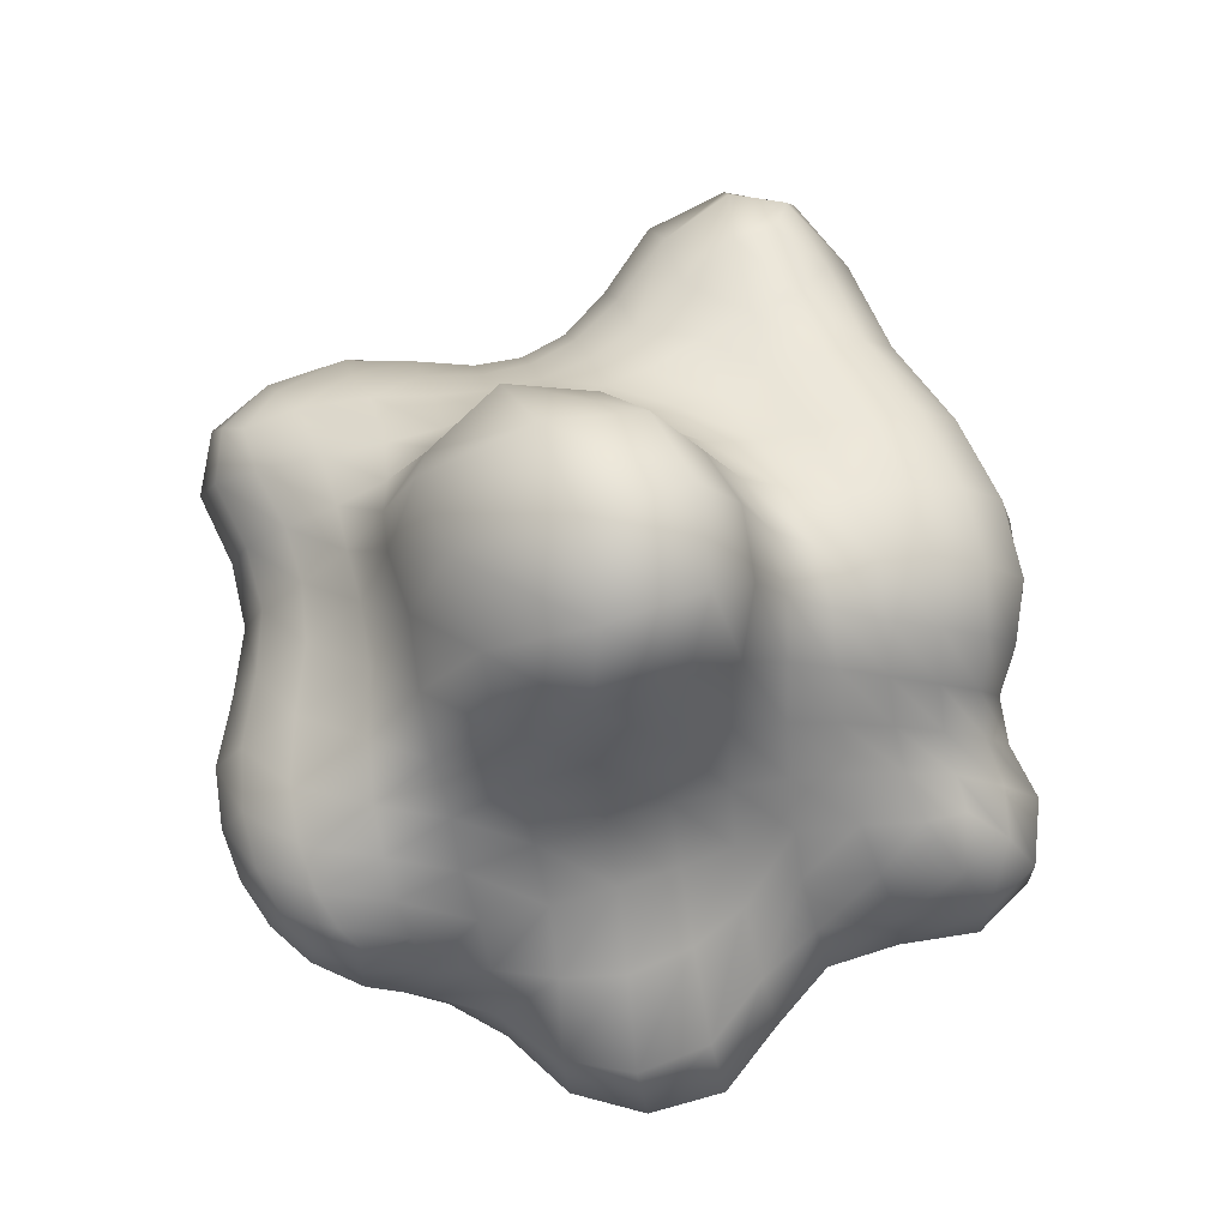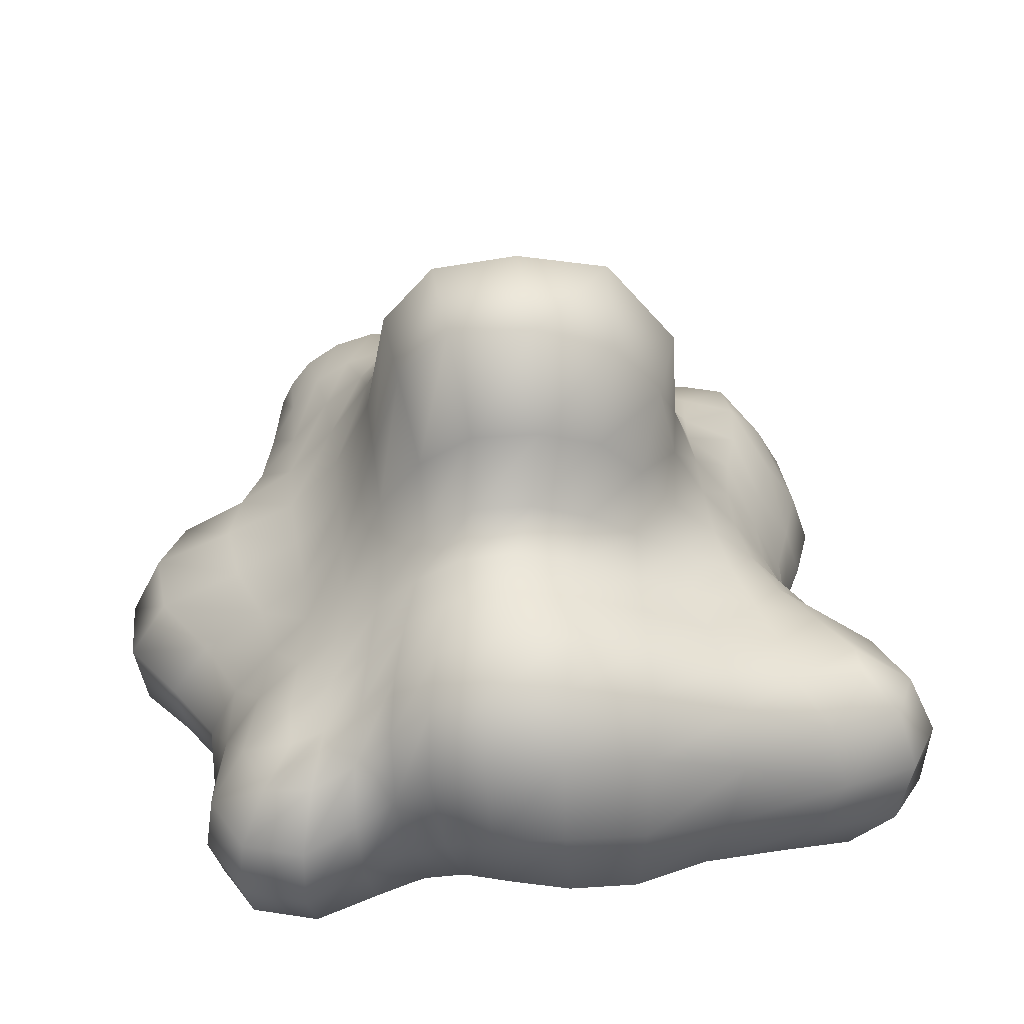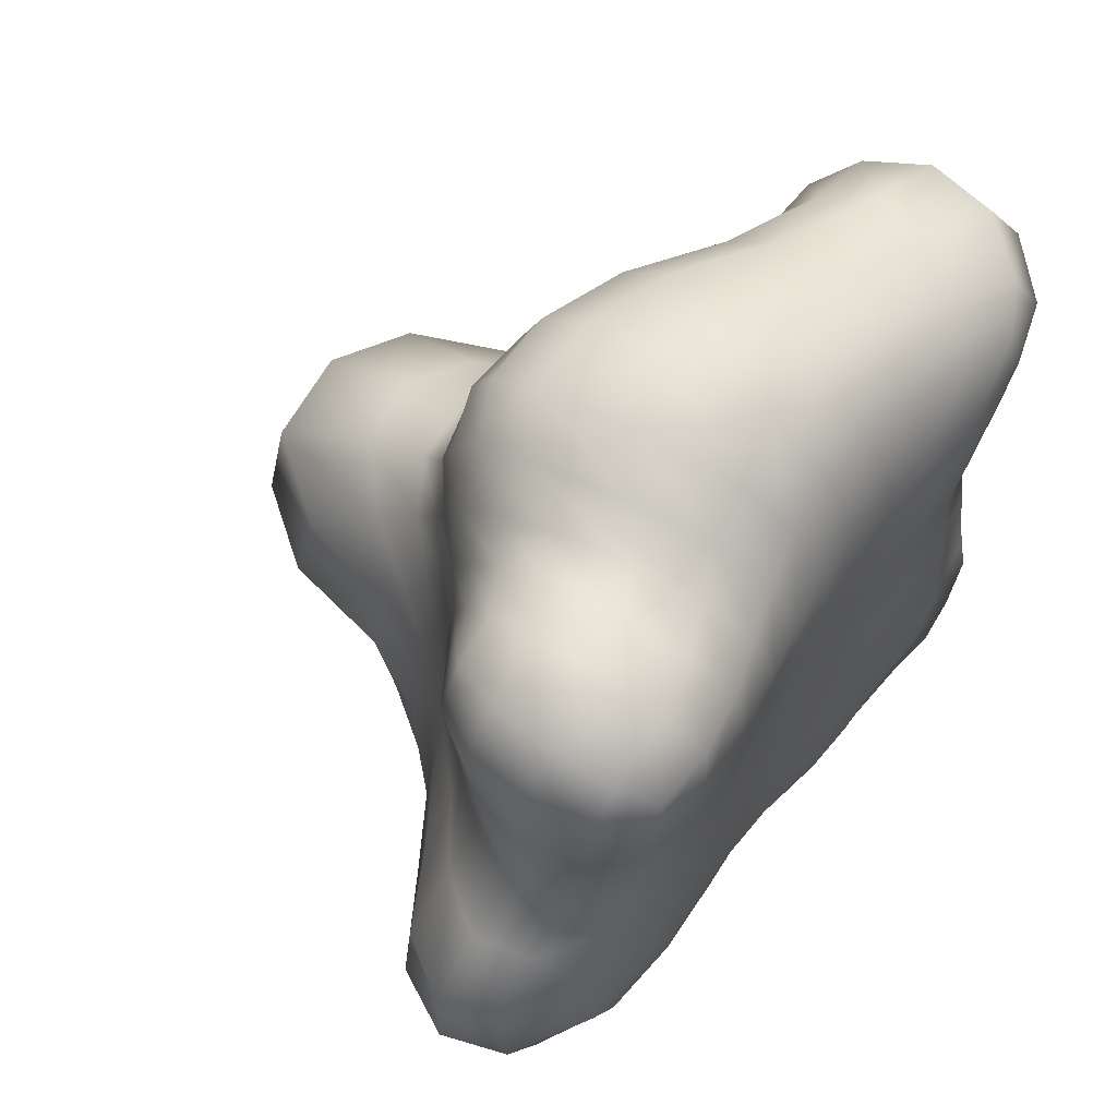
<metadata>
{"format":"obj","ext":"obj","renderer":"f3d","projection":"perspective","resolution":1024,"background":"white","views":[{"elev":75.4,"azim":-105.3,"up":"+Y"},{"elev":37.3,"azim":-5.3,"up":"+Y"},{"elev":58.6,"azim":-54.5,"up":"+Z"}]}
</metadata>
<code>
g default
v -12.16 -5.814 11.76
v -9.751 -5.919 11.87
v -7.111 -5.417 11.49
v -4.967 -4.726 11.46
v -3.084 -4.166 11.94
v -1.166 -3.847 12.69
v 1.014 -3.826 13.28
v 3.53 -3.922 13.08
v 6.465 -4.118 12.06
v 9.6 -4.655 11.16
v 12.06 -5.144 10.59
v -13.09 -4.535 13
v -10.33 -4.443 13.91
v -7.686 -3.825 13.33
v -5.643 -2.993 13.28
v -3.879 -2.204 13.99
v -2.006 -1.618 15.13
v 0.4499 -1.481 15.91
v 3.391 -1.809 15.63
v 6.574 -2.29 14.11
v 10.19 -3.263 12.81
v 13.6 -4.254 11.59
v -13.52 -2.256 13.87
v -10.74 -2.131 15.06
v -8.214 -1.424 14.34
v -6.302 -0.3918 14.25
v -4.749 0.8636 15.14
v -2.863 2.033 16.37
v 0.1117 2.284 16.73
v 3.624 1.675 16.18
v 7.321 0.4766 14.68
v 11.36 -1.123 13.7
v 15.32 -2.02 12.43
v -13.27 0.3151 13.89
v -10.71 0.4354 14.82
v -8.461 1.239 14.18
v -6.745 2.624 14.12
v -5.343 4.522 14.95
v -3.132 5.793 15.78
v 0.1103 5.861 15.9
v 3.903 5.048 15.31
v 8.091 3.197 14.12
v 12.56 1.316 13.74
v 15.93 0.9254 12.42
v -12.23 2.475 12.85
v -10.22 2.65 13.23
v -8.352 3.572 12.92
v -6.798 5.161 12.97
v -5.16 6.957 13.53
v -2.79 8.059 14.07
v 0.3749 8.089 14.13
v 4.062 7.134 13.64
v 8.063 5.187 12.74
v 12 3.667 12.5
v 15.12 3.505 11.68
v -10.98 3.644 11.39
v -9.561 4.169 11.3
v -7.982 5.275 11.15
v -6.489 6.884 11.26
v -4.718 8.458 11.64
v -2.319 9.321 11.98
v 0.6923 9.15 11.97
v 4.076 8.009 11.55
v 7.505 6.135 10.89
v 10.63 5.005 10.78
v 13.6 4.898 10.79
v -10.97 4.095 9.657
v -9.149 5.12 9.291
v -7.511 6.424 9.206
v -5.935 7.98 9.335
v -4.112 9.356 9.615
v -1.77 9.971 9.821
v 1.068 9.502 9.726
v 4.141 8.054 9.293
v 7.187 6.378 8.813
v 10.28 5.422 8.736
v 13.6 4.947 9.007
v -10.5 4.484 7.166
v -8.717 5.844 7.084
v -7.018 7.355 7.179
v -5.303 8.904 7.412
v -3.369 10.09 7.695
v -1.033 10.39 7.817
v 1.631 9.565 7.605
v 4.27 8.014 7.099
v 6.877 6.657 6.681
v 9.61 5.651 6.522
v 12.42 4.683 6.51
v -10.12 4.809 4.641
v -8.415 6.532 4.821
v -6.681 8.392 5.116
v -4.862 10.22 5.56
v -2.76 11.47 6.051
v -0.2879 11.59 6.201
v 2.22 10.56 5.817
v 4.43 8.898 5.128
v 6.605 7.339 4.603
v 8.896 6.015 4.345
v 11.13 4.618 4.201
v -10.17 5.176 2.277
v -8.342 7.234 2.542
v -6.606 9.647 2.968
v -4.861 12.3 3.705
v -2.664 14.26 4.739
v 0.1938 14.49 5.055
v 2.839 13.33 4.407
v 4.819 10.93 3.35
v 6.511 8.463 2.561
v 8.407 6.597 2.229
v 10.24 4.832 2.05
v -10.4 5.559 0.01895
v -8.385 7.808 0.1917
v -6.746 10.87 0.5444
v -5.57 15.25 1.435
v -3.503 18.24 2.776
v 0.2119 18.58 3.233
v 3.555 17.14 2.536
v 5.829 13.7 1.406
v 6.75 9.82 0.4382
v 8.226 7.214 0.1118
v 9.827 5.154 -0.02189
v -10.57 5.837 -2.439
v -8.469 8.135 -2.327
v -6.883 11.31 -2.318
v -5.998 15.95 -2.174
v -3.875 18.94 -1.304
v -0.2599 19.57 -0.9844
v 3.735 18.56 -1.394
v 6.895 14.29 -2.082
v 7.14 10.21 -2.116
v 8.233 7.421 -2.084
v 9.838 5.374 -2.093
v -10.58 5.841 -5.113
v -8.582 7.993 -5.087
v -6.808 10.48 -5.21
v -5.132 13.34 -5.381
v -2.947 15.86 -5.292
v 0.4795 16.58 -5.509
v 3.908 15.43 -5.895
v 5.829 12.03 -5.28
v 6.784 9.255 -4.678
v 8.229 7.092 -4.319
v 10.2 5.367 -4.242
v -10.4 5.751 -7.792
v -8.76 7.633 -7.939
v -7.043 9.173 -7.787
v -5.129 10.74 -7.831
v -2.75 11.75 -7.714
v 0.2195 11.39 -7.368
v 2.922 10.68 -7.55
v 4.875 9.422 -7.33
v 6.496 7.869 -6.902
v 8.454 6.495 -6.613
v 10.88 5.144 -6.695
v -10.37 5.84 -10.36
v -9.121 7.222 -10.57
v -7.619 8.204 -10.56
v -5.759 8.914 -10.42
v -3.382 9.08 -9.988
v -0.5714 8.468 -9.299
v 2.139 7.798 -9.041
v 4.386 7.231 -9.044
v 6.453 6.564 -9.007
v 8.833 5.877 -9.146
v 11.31 4.806 -9.606
v -10.39 5.982 -12.21
v -9.486 6.777 -12.85
v -8.051 7.487 -13.29
v -6.22 7.939 -13.46
v -3.974 7.919 -13.25
v -1.302 7.192 -12.48
v 1.56 6.123 -11.47
v 4.13 5.518 -11.07
v 6.544 5.203 -11.17
v 9.147 4.938 -11.77
v 11.18 4.425 -11.84
v -10.89 4.686 -12.56
v -9.791 5.471 -13.98
v -8.273 6.072 -14.84
v -6.403 6.378 -15.29
v -4.18 6.263 -15.3
v -1.618 5.64 -14.82
v 1.253 4.513 -13.71
v 4.044 3.695 -12.89
v 6.761 3.347 -12.93
v 9.684 3.15 -13.53
v 11.98 2.895 -12.75
v -11.24 2.706 -12.65
v -9.918 3.628 -14.37
v -8.288 4.202 -15.47
v -6.37 4.425 -16.14
v -4.155 4.248 -16.38
v -1.636 3.617 -16.11
v 1.23 2.429 -14.91
v 4.049 1.59 -13.86
v 6.878 1.238 -13.77
v 10.05 1.057 -14.37
v 12.68 0.8534 -13.3
v -11.08 0.5003 -12.15
v -9.738 1.566 -14.06
v -8.077 2.121 -15.29
v -6.137 2.261 -16.09
v -3.909 1.972 -16.47
v -1.369 1.169 -16.27
v 1.444 -0.01588 -14.76
v 4.064 -0.6486 -13.73
v 6.768 -0.9218 -13.44
v 9.963 -1.101 -13.9
v 12.9 -1.308 -13.11
v -10.48 -1.447 -11.11
v -9.242 -0.4897 -12.91
v -7.651 0.005804 -14.2
v -5.7 0.04394 -15.01
v -3.427 -0.3828 -15.31
v -0.8326 -1.354 -14.58
v 1.687 -2.237 -13.49
v 4.022 -2.723 -12.62
v 6.415 -2.956 -12.03
v 9.378 -3.153 -12.2
v 12.33 -3.394 -12.2
v -9.878 -2.616 -10.23
v -8.721 -2.293 -10.97
v -7.045 -2.03 -11.8
v -5.021 -2.076 -12.33
v -2.772 -2.482 -12.41
v -0.4315 -3.173 -12.07
v 1.848 -3.855 -11.54
v 3.992 -4.333 -10.93
v 6.113 -4.645 -10.29
v 8.462 -4.843 -10.18
v 10.76 -5.056 -10.55
v -10.48 -3.493 -8.817
v -8.803 -3.631 -8.945
v -6.803 -3.552 -9.252
v -4.636 -3.585 -9.489
v -2.425 -3.833 -9.559
v -0.2139 -4.264 -9.447
v 1.943 -4.703 -9.188
v 4.031 -4.942 -8.723
v 6.275 -5.017 -8.203
v 9.054 -5.15 -8.145
v 11.76 -5.261 -8.48
v -11.56 -4.333 -7.084
v -9.294 -4.626 -6.893
v -6.857 -4.589 -6.859
v -4.447 -4.565 -6.864
v -2.207 -4.679 -6.87
v -0.06961 -4.895 -6.819
v 1.997 -5.046 -6.619
v 4.044 -5.018 -6.18
v 6.729 -5.148 -6.015
v 9.934 -5.314 -6.061
v 12.44 -5.327 -6.136
v -13.16 -4.887 -5.203
v -10.05 -5.269 -4.793
v -7.023 -5.185 -4.514
v -4.254 -5.037 -4.293
v -2.035 -5.021 -4.206
v -0.002186 -5.022 -4.115
v 2.001 -5.002 -4.015
v 4.096 -5.034 -4
v 7.068 -5.295 -3.998
v 9.85 -5.293 -3.983
v 12.03 -5.179 -3.999
v -14.77 -5.028 -2.81
v -10.84 -5.502 -2.577
v -7.268 -5.379 -2.299
v -4.098 -5.034 -2.023
v -2.001 -5.001 -2.002
v -1e-06 -5 -2
v 2 -5 -2
v 4.084 -5.034 -2
v 7.016 -5.349 -1.97
v 9.659 -5.36 -1.924
v 11.54 -5.118 -1.95
v -14.81 -4.828 -0.01362
v -10.96 -5.437 -0.1845
v -7.408 -5.387 -0.1351
v -4.137 -5.045 -0.00259
v -2 -5 -1e-06
v 0 -5 0
v 2 -5 0
v 4.025 -5.011 0.001752
v 6.799 -5.274 0.04232
v 9.52 -5.285 0.03827
v 11.45 -4.94 -0.01809
v -13.53 -4.653 2.311
v -10.43 -5.355 2.076
v -7.194 -5.355 1.999
v -4.105 -5.038 2
v -2 -5 2
v -2.5e-05 -5 2
v 2 -5 2.001
v 4.026 -5.01 2.005
v 6.635 -5.179 2.02
v 9.243 -5.185 1.963
v 11.25 -4.784 1.859
v -12.58 -4.772 4.608
v -9.934 -5.463 4.317
v -6.857 -5.394 4.129
v -4.025 -5.021 4.013
v -2.003 -5.01 4.021
v -0.01107 -5.034 4.084
v 1.986 -5.041 4.119
v 4.081 -5.063 4.107
v 6.837 -5.365 4.09
v 9.257 -5.421 4.039
v 11.34 -4.983 3.911
v -12.42 -5.199 7.098
v -9.804 -5.796 6.699
v -6.725 -5.625 6.473
v -4.108 -5.259 6.331
v -2.082 -5.207 6.483
v -0.1481 -5.209 6.793
v 1.85 -5.149 6.964
v 4.11 -5.18 6.923
v 6.946 -5.516 6.693
v 9.515 -5.663 6.43
v 11.81 -5.34 6.254
v -12.65 -5.742 9.719
v -9.874 -6.172 9.326
v -6.864 -5.913 9.117
v -4.451 -5.444 9.055
v -2.481 -5.119 9.374
v -0.5611 -4.913 9.835
v 1.509 -4.808 10.12
v 3.89 -4.835 9.969
v 6.736 -5.1 9.439
v 9.792 -5.513 8.941
v 12.42 -5.546 8.728
v 14.01 -3.489 -9.618
v 14.46 -3.476 -6.499
v 13.52 -3.304 -4.083
v 12.65 -3.263 -2.044
v 12.47 -3.26 -0.1734
v 12.55 -3.355 1.684
v 13.19 -3.799 3.732
v 14.31 -4.44 6.182
v 15.03 -4.779 9.088
v 14.61 -1.401 -10.4
v 15.02 -1.39 -7.006
v 14.1 -1.323 -4.291
v 13.1 -1.277 -2.169
v 12.82 -1.306 -0.2629
v 13.18 -1.458 1.608
v 14.4 -1.902 3.627
v 16.36 -2.578 6.136
v 17.13 -2.618 9.598
v 14.05 0.7912 -10.61
v 14.26 0.8338 -7.321
v 13.41 0.8934 -4.486
v 12.61 0.8831 -2.238
v 12.45 0.8109 -0.235
v 12.99 0.6952 1.726
v 14.39 0.5685 3.809
v 16.62 0.5869 6.323
v 17.34 0.7065 9.802
v 12.89 2.931 -10.29
v 12.78 3.073 -7.195
v 11.94 3.186 -4.448
v 11.34 3.162 -2.195
v 11.3 3.029 -0.1396
v 11.85 2.878 1.898
v 13.09 2.862 4.054
v 15.01 3.198 6.517
v 16.11 3.463 9.545
v -11.65 -2.456 -9.237
v -13.32 -3.099 -7.498
v -15.95 -3.244 -5.697
v -17.73 -3.207 -3.024
v -17.89 -3.135 0.08635
v -15.98 -3.105 2.565
v -14.41 -3.293 4.945
v -14.14 -3.734 7.695
v -14.39 -4.33 10.69
v -12.27 -0.5878 -9.825
v -14.07 -0.9367 -7.914
v -16.88 -0.6919 -6.133
v -18.46 -0.5773 -3.4
v -18.45 -0.5965 -0.2473
v -16.47 -0.8484 2.441
v -14.76 -1.193 5.019
v -14.61 -1.544 8.061
v -14.94 -1.988 11.38
v -12.17 1.721 -10.21
v -13.5 1.502 -7.969
v -15.84 1.945 -6.08
v -17.08 2.089 -3.49
v -16.76 1.92 -0.4434
v -14.82 1.421 2.166
v -13.51 1.048 4.779
v -13.9 0.8802 8.003
v -14.57 0.6261 11.49
v -11.42 3.969 -10.28
v -12.03 3.721 -7.808
v -13.02 3.923 -5.434
v -13.62 4.048 -2.903
v -13.22 3.779 -0.2051
v -12.19 3.309 2.118
v -11.7 3.056 4.576
v -12.32 2.974 7.547
v -13.05 2.793 10.71
g pCube1
f 1 2 13 12
f 2 3 14 13
f 3 4 15 14
f 4 5 16 15
f 5 6 17 16
f 6 7 18 17
f 7 8 19 18
f 8 9 20 19
f 9 10 21 20
f 10 11 22 21
f 12 13 24 23
f 13 14 25 24
f 14 15 26 25
f 15 16 27 26
f 16 17 28 27
f 17 18 29 28
f 18 19 30 29
f 19 20 31 30
f 20 21 32 31
f 21 22 33 32
f 23 24 35 34
f 24 25 36 35
f 25 26 37 36
f 26 27 38 37
f 27 28 39 38
f 28 29 40 39
f 29 30 41 40
f 30 31 42 41
f 31 32 43 42
f 32 33 44 43
f 34 35 46 45
f 35 36 47 46
f 36 37 48 47
f 37 38 49 48
f 38 39 50 49
f 39 40 51 50
f 40 41 52 51
f 41 42 53 52
f 42 43 54 53
f 43 44 55 54
f 45 46 57 56
f 46 47 58 57
f 47 48 59 58
f 48 49 60 59
f 49 50 61 60
f 50 51 62 61
f 51 52 63 62
f 52 53 64 63
f 53 54 65 64
f 54 55 66 65
f 56 57 68 67
f 57 58 69 68
f 58 59 70 69
f 59 60 71 70
f 60 61 72 71
f 61 62 73 72
f 62 63 74 73
f 63 64 75 74
f 64 65 76 75
f 65 66 77 76
f 67 68 79 78
f 68 69 80 79
f 69 70 81 80
f 70 71 82 81
f 71 72 83 82
f 72 73 84 83
f 73 74 85 84
f 74 75 86 85
f 75 76 87 86
f 76 77 88 87
f 78 79 90 89
f 79 80 91 90
f 80 81 92 91
f 81 82 93 92
f 82 83 94 93
f 83 84 95 94
f 84 85 96 95
f 85 86 97 96
f 86 87 98 97
f 87 88 99 98
f 89 90 101 100
f 90 91 102 101
f 91 92 103 102
f 92 93 104 103
f 93 94 105 104
f 94 95 106 105
f 95 96 107 106
f 96 97 108 107
f 97 98 109 108
f 98 99 110 109
f 100 101 112 111
f 101 102 113 112
f 102 103 114 113
f 103 104 115 114
f 104 105 116 115
f 105 106 117 116
f 106 107 118 117
f 107 108 119 118
f 108 109 120 119
f 109 110 121 120
f 111 112 123 122
f 112 113 124 123
f 113 114 125 124
f 114 115 126 125
f 115 116 127 126
f 116 117 128 127
f 117 118 129 128
f 118 119 130 129
f 119 120 131 130
f 120 121 132 131
f 122 123 134 133
f 123 124 135 134
f 124 125 136 135
f 125 126 137 136
f 126 127 138 137
f 127 128 139 138
f 128 129 140 139
f 129 130 141 140
f 130 131 142 141
f 131 132 143 142
f 133 134 145 144
f 134 135 146 145
f 135 136 147 146
f 136 137 148 147
f 137 138 149 148
f 138 139 150 149
f 139 140 151 150
f 140 141 152 151
f 141 142 153 152
f 142 143 154 153
f 144 145 156 155
f 145 146 157 156
f 146 147 158 157
f 147 148 159 158
f 148 149 160 159
f 149 150 161 160
f 150 151 162 161
f 151 152 163 162
f 152 153 164 163
f 153 154 165 164
f 155 156 167 166
f 156 157 168 167
f 157 158 169 168
f 158 159 170 169
f 159 160 171 170
f 160 161 172 171
f 161 162 173 172
f 162 163 174 173
f 163 164 175 174
f 164 165 176 175
f 166 167 178 177
f 167 168 179 178
f 168 169 180 179
f 169 170 181 180
f 170 171 182 181
f 171 172 183 182
f 172 173 184 183
f 173 174 185 184
f 174 175 186 185
f 175 176 187 186
f 177 178 189 188
f 178 179 190 189
f 179 180 191 190
f 180 181 192 191
f 181 182 193 192
f 182 183 194 193
f 183 184 195 194
f 184 185 196 195
f 185 186 197 196
f 186 187 198 197
f 188 189 200 199
f 189 190 201 200
f 190 191 202 201
f 191 192 203 202
f 192 193 204 203
f 193 194 205 204
f 194 195 206 205
f 195 196 207 206
f 196 197 208 207
f 197 198 209 208
f 199 200 211 210
f 200 201 212 211
f 201 202 213 212
f 202 203 214 213
f 203 204 215 214
f 204 205 216 215
f 205 206 217 216
f 206 207 218 217
f 207 208 219 218
f 208 209 220 219
f 210 211 222 221
f 211 212 223 222
f 212 213 224 223
f 213 214 225 224
f 214 215 226 225
f 215 216 227 226
f 216 217 228 227
f 217 218 229 228
f 218 219 230 229
f 219 220 231 230
f 221 222 233 232
f 222 223 234 233
f 223 224 235 234
f 224 225 236 235
f 225 226 237 236
f 226 227 238 237
f 227 228 239 238
f 228 229 240 239
f 229 230 241 240
f 230 231 242 241
f 232 233 244 243
f 233 234 245 244
f 234 235 246 245
f 235 236 247 246
f 236 237 248 247
f 237 238 249 248
f 238 239 250 249
f 239 240 251 250
f 240 241 252 251
f 241 242 253 252
f 243 244 255 254
f 244 245 256 255
f 245 246 257 256
f 246 247 258 257
f 247 248 259 258
f 248 249 260 259
f 249 250 261 260
f 250 251 262 261
f 251 252 263 262
f 252 253 264 263
f 254 255 266 265
f 255 256 267 266
f 256 257 268 267
f 257 258 269 268
f 258 259 270 269
f 259 260 271 270
f 260 261 272 271
f 261 262 273 272
f 262 263 274 273
f 263 264 275 274
f 265 266 277 276
f 266 267 278 277
f 267 268 279 278
f 268 269 280 279
f 269 270 281 280
f 270 271 282 281
f 271 272 283 282
f 272 273 284 283
f 273 274 285 284
f 274 275 286 285
f 276 277 288 287
f 277 278 289 288
f 278 279 290 289
f 279 280 291 290
f 280 281 292 291
f 281 282 293 292
f 282 283 294 293
f 283 284 295 294
f 284 285 296 295
f 285 286 297 296
f 287 288 299 298
f 288 289 300 299
f 289 290 301 300
f 290 291 302 301
f 291 292 303 302
f 292 293 304 303
f 293 294 305 304
f 294 295 306 305
f 295 296 307 306
f 296 297 308 307
f 298 299 310 309
f 299 300 311 310
f 300 301 312 311
f 301 302 313 312
f 302 303 314 313
f 303 304 315 314
f 304 305 316 315
f 305 306 317 316
f 306 307 318 317
f 307 308 319 318
f 309 310 321 320
f 310 311 322 321
f 311 312 323 322
f 312 313 324 323
f 313 314 325 324
f 314 315 326 325
f 315 316 327 326
f 316 317 328 327
f 317 318 329 328
f 318 319 330 329
f 320 321 2 1
f 321 322 3 2
f 322 323 4 3
f 323 324 5 4
f 324 325 6 5
f 325 326 7 6
f 326 327 8 7
f 327 328 9 8
f 328 329 10 9
f 329 330 11 10
f 242 231 220 331
f 253 242 331 332
f 264 253 332 333
f 275 264 333 334
f 286 275 334 335
f 297 286 335 336
f 308 297 336 337
f 319 308 337 338
f 330 319 338 339
f 11 330 339 22
f 331 220 209 340
f 332 331 340 341
f 333 332 341 342
f 334 333 342 343
f 335 334 343 344
f 336 335 344 345
f 337 336 345 346
f 338 337 346 347
f 339 338 347 348
f 22 339 348 33
f 340 209 198 349
f 341 340 349 350
f 342 341 350 351
f 343 342 351 352
f 344 343 352 353
f 345 344 353 354
f 346 345 354 355
f 347 346 355 356
f 348 347 356 357
f 33 348 357 44
f 349 198 187 358
f 350 349 358 359
f 351 350 359 360
f 352 351 360 361
f 353 352 361 362
f 354 353 362 363
f 355 354 363 364
f 356 355 364 365
f 357 356 365 366
f 44 357 366 55
f 358 187 176 165
f 359 358 165 154
f 360 359 154 143
f 361 360 143 132
f 362 361 132 121
f 363 362 121 110
f 364 363 110 99
f 365 364 99 88
f 366 365 88 77
f 55 366 77 66
f 221 232 367 210
f 232 243 368 367
f 243 254 369 368
f 254 265 370 369
f 265 276 371 370
f 276 287 372 371
f 287 298 373 372
f 298 309 374 373
f 309 320 375 374
f 320 1 12 375
f 210 367 376 199
f 367 368 377 376
f 368 369 378 377
f 369 370 379 378
f 370 371 380 379
f 371 372 381 380
f 372 373 382 381
f 373 374 383 382
f 374 375 384 383
f 375 12 23 384
f 199 376 385 188
f 376 377 386 385
f 377 378 387 386
f 378 379 388 387
f 379 380 389 388
f 380 381 390 389
f 381 382 391 390
f 382 383 392 391
f 383 384 393 392
f 384 23 34 393
f 188 385 394 177
f 385 386 395 394
f 386 387 396 395
f 387 388 397 396
f 388 389 398 397
f 389 390 399 398
f 390 391 400 399
f 391 392 401 400
f 392 393 402 401
f 393 34 45 402
f 177 394 155 166
f 394 395 144 155
f 395 396 133 144
f 396 397 122 133
f 397 398 111 122
f 398 399 100 111
f 399 400 89 100
f 400 401 78 89
f 401 402 67 78
f 402 45 56 67

</code>
